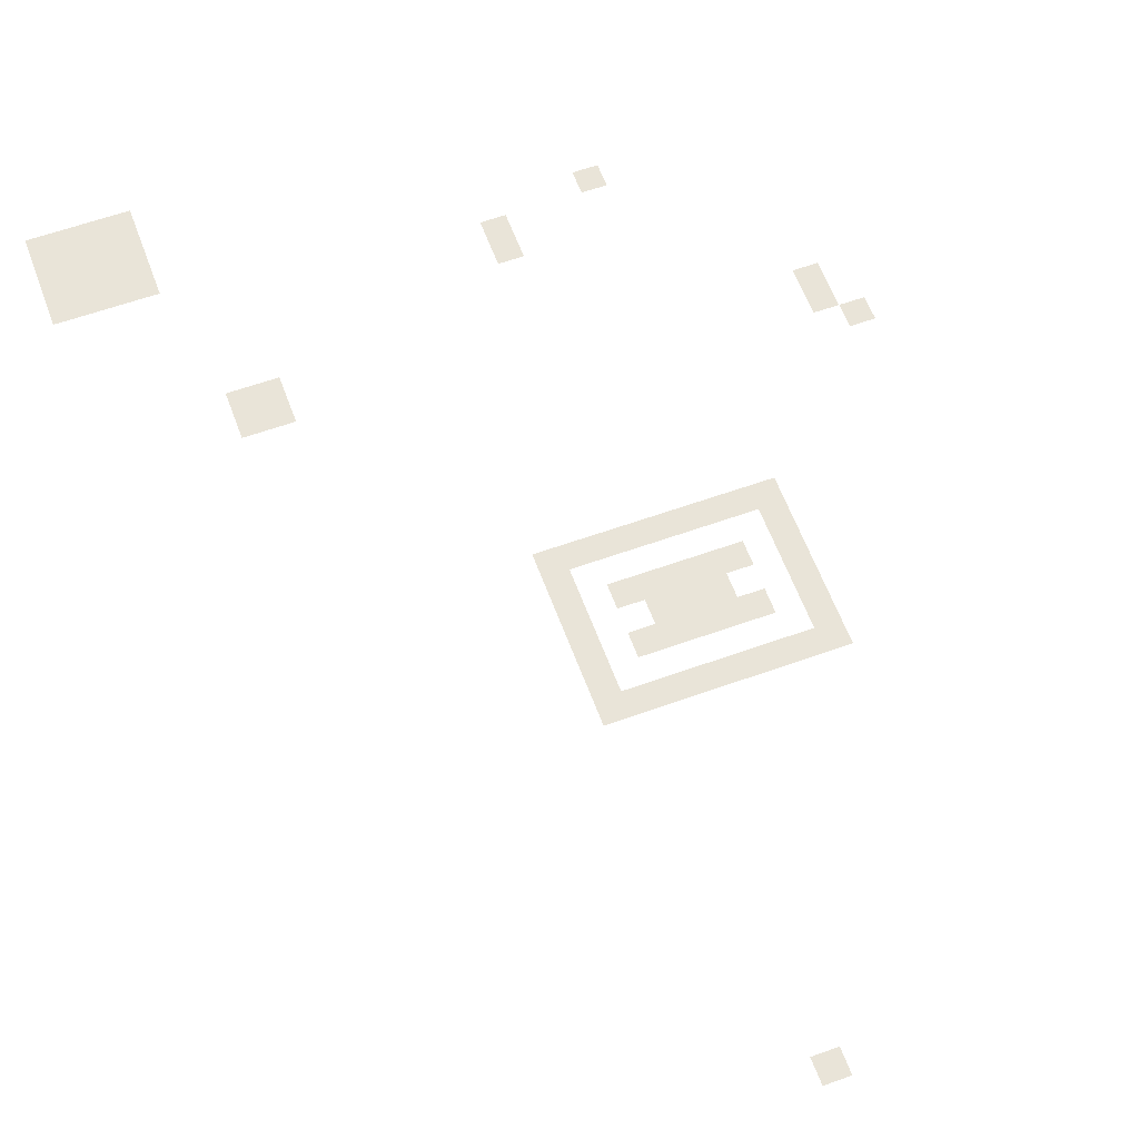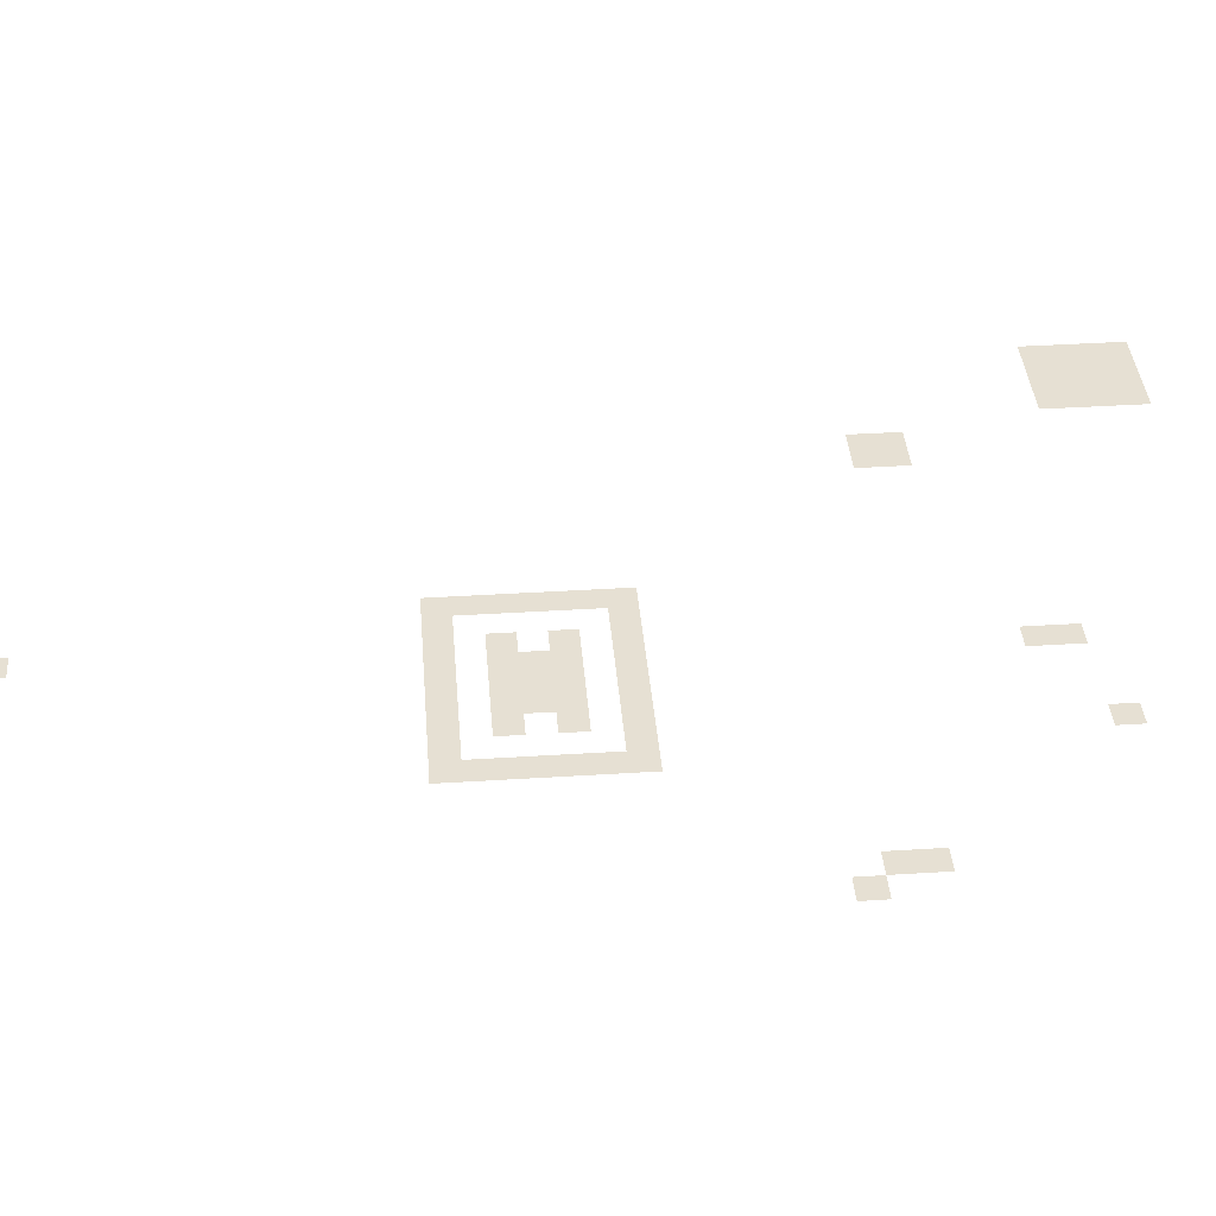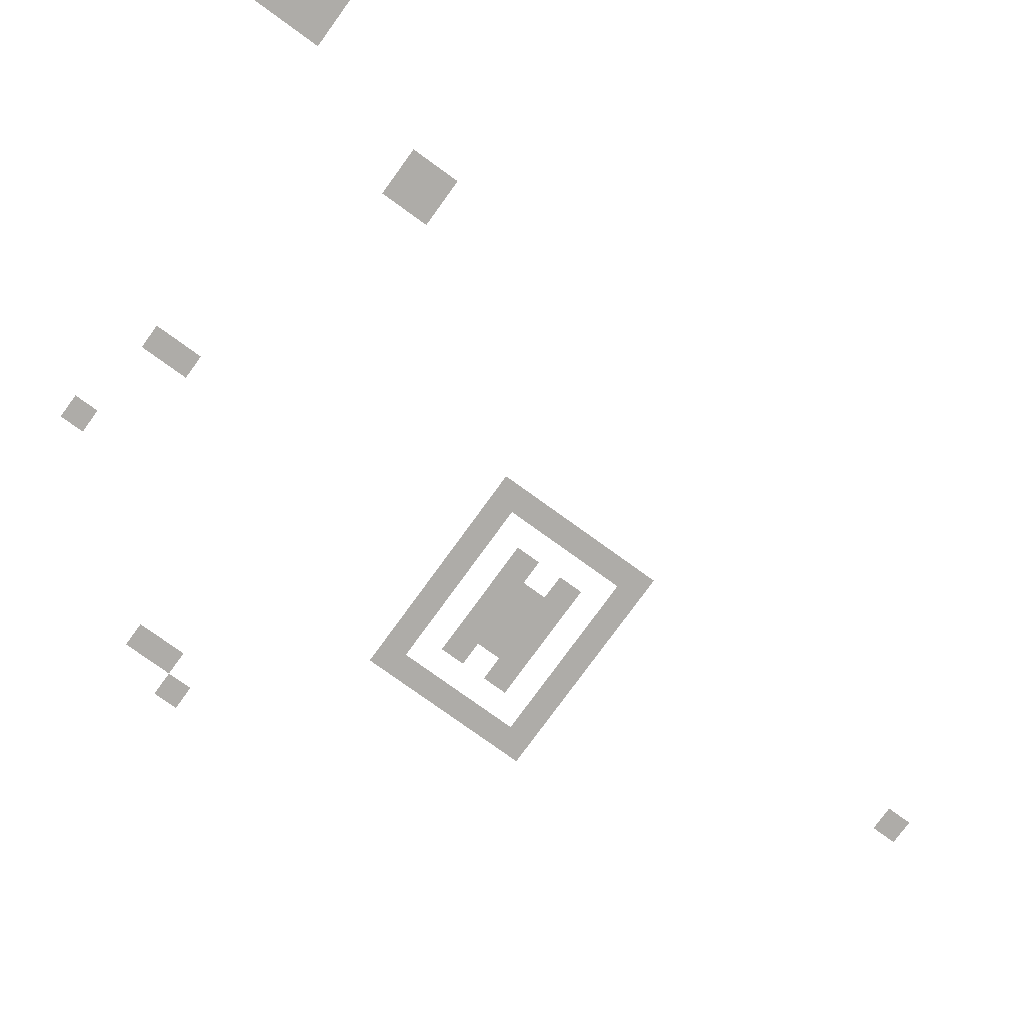
<metadata>
{"format":"obj","ext":"obj","renderer":"f3d","projection":"perspective","resolution":1024,"background":"white","views":[{"elev":60.3,"azim":-20.2,"up":"+Z"},{"elev":38.4,"azim":85.4,"up":"+Z"},{"elev":-76.9,"azim":-125.9,"up":"+Z"}]}
</metadata>
<code>
v -7.2 -0.16 0
v -7.36 -0.16 0
v -7.36 0 0
v -7.2 0 0
v -7.36 -0.16 0
v -7.52 -0.16 0
v -7.52 0 0
v -7.36 0 0
v -7.52 -0.16 0
v -7.68 -0.16 0
v -7.68 0 0
v -7.52 0 0
v -7.68 -0.16 0
v -7.84 -0.16 0
v -7.84 0 0
v -7.68 0 0
v -7.2 -0.32 0
v -7.36 -0.32 0
v -7.36 -0.16 0
v -7.2 -0.16 0
v -7.36 -0.32 0
v -7.52 -0.32 0
v -7.52 -0.16 0
v -7.36 -0.16 0
v -7.52 -0.32 0
v -7.68 -0.32 0
v -7.68 -0.16 0
v -7.52 -0.16 0
v -7.68 -0.32 0
v -7.84 -0.32 0
v -7.84 -0.16 0
v -7.68 -0.16 0
v -7.2 -0.48 0
v -7.36 -0.48 0
v -7.36 -0.32 0
v -7.2 -0.32 0
v -7.36 -0.48 0
v -7.52 -0.48 0
v -7.52 -0.32 0
v -7.36 -0.32 0
v -7.52 -0.48 0
v -7.68 -0.48 0
v -7.68 -0.32 0
v -7.52 -0.32 0
v -7.68 -0.48 0
v -7.84 -0.48 0
v -7.84 -0.32 0
v -7.68 -0.32 0
v -7.2 -0.64 0
v -7.36 -0.64 0
v -7.36 -0.48 0
v -7.2 -0.48 0
v -7.36 -0.64 0
v -7.52 -0.64 0
v -7.52 -0.48 0
v -7.36 -0.48 0
v -7.52 -0.64 0
v -7.68 -0.64 0
v -7.68 -0.48 0
v -7.52 -0.48 0
v -7.68 -0.64 0
v -7.84 -0.64 0
v -7.84 -0.48 0
v -7.68 -0.48 0
v -4.48 -0.8 0
v -4.64 -0.8 0
v -4.64 -0.64 0
v -4.48 -0.64 0
v -5.12 -0.96 0
v -5.28 -0.96 0
v -5.28 -0.8 0
v -5.12 -0.8 0
v -5.12 -1.12 0
v -5.28 -1.12 0
v -5.28 -0.96 0
v -5.12 -0.96 0
v -6.72 -1.6 0
v -6.88 -1.6 0
v -6.88 -1.44 0
v -6.72 -1.44 0
v -6.88 -1.6 0
v -7.04 -1.6 0
v -7.04 -1.44 0
v -6.88 -1.44 0
v -6.72 -1.76 0
v -6.88 -1.76 0
v -6.88 -1.6 0
v -6.72 -1.6 0
v -6.88 -1.76 0
v -7.04 -1.76 0
v -7.04 -1.6 0
v -6.88 -1.6 0
v -3.52 -1.92 0
v -3.68 -1.92 0
v -3.68 -1.76 0
v -3.52 -1.76 0
v -3.52 -2.08 0
v -3.68 -2.08 0
v -3.68 -1.92 0
v -3.52 -1.92 0
v -3.36 -2.24 0
v -3.52 -2.24 0
v -3.52 -2.08 0
v -3.36 -2.08 0
v -4.32 -3.2 0
v -4.48 -3.2 0
v -4.48 -3.04 0
v -4.32 -3.04 0
v -4.48 -3.2 0
v -4.64 -3.2 0
v -4.64 -3.04 0
v -4.48 -3.04 0
v -4.64 -3.2 0
v -4.8 -3.2 0
v -4.8 -3.04 0
v -4.64 -3.04 0
v -4.8 -3.2 0
v -4.96 -3.2 0
v -4.96 -3.04 0
v -4.8 -3.04 0
v -4.96 -3.2 0
v -5.12 -3.2 0
v -5.12 -3.04 0
v -4.96 -3.04 0
v -5.12 -3.2 0
v -5.28 -3.2 0
v -5.28 -3.04 0
v -5.12 -3.04 0
v -5.28 -3.2 0
v -5.44 -3.2 0
v -5.44 -3.04 0
v -5.28 -3.04 0
v -5.44 -3.2 0
v -5.6 -3.2 0
v -5.6 -3.04 0
v -5.44 -3.04 0
v -5.6 -3.2 0
v -5.76 -3.2 0
v -5.76 -3.04 0
v -5.6 -3.04 0
v -4.32 -3.36 0
v -4.48 -3.36 0
v -4.48 -3.2 0
v -4.32 -3.2 0
v -5.6 -3.36 0
v -5.76 -3.36 0
v -5.76 -3.2 0
v -5.6 -3.2 0
v -4.32 -3.52 0
v -4.48 -3.52 0
v -4.48 -3.36 0
v -4.32 -3.36 0
v -4.64 -3.52 0
v -4.8 -3.52 0
v -4.8 -3.36 0
v -4.64 -3.36 0
v -4.8 -3.52 0
v -4.96 -3.52 0
v -4.96 -3.36 0
v -4.8 -3.36 0
v -4.96 -3.52 0
v -5.12 -3.52 0
v -5.12 -3.36 0
v -4.96 -3.36 0
v -5.12 -3.52 0
v -5.28 -3.52 0
v -5.28 -3.36 0
v -5.12 -3.36 0
v -5.28 -3.52 0
v -5.44 -3.52 0
v -5.44 -3.36 0
v -5.28 -3.36 0
v -5.6 -3.52 0
v -5.76 -3.52 0
v -5.76 -3.36 0
v -5.6 -3.36 0
v -4.32 -3.68 0
v -4.48 -3.68 0
v -4.48 -3.52 0
v -4.32 -3.52 0
v -4.8 -3.68 0
v -4.96 -3.68 0
v -4.96 -3.52 0
v -4.8 -3.52 0
v -4.96 -3.68 0
v -5.12 -3.68 0
v -5.12 -3.52 0
v -4.96 -3.52 0
v -5.12 -3.68 0
v -5.28 -3.68 0
v -5.28 -3.52 0
v -5.12 -3.52 0
v -5.6 -3.68 0
v -5.76 -3.68 0
v -5.76 -3.52 0
v -5.6 -3.52 0
v -4.32 -3.84 0
v -4.48 -3.84 0
v -4.48 -3.68 0
v -4.32 -3.68 0
v -4.64 -3.84 0
v -4.8 -3.84 0
v -4.8 -3.68 0
v -4.64 -3.68 0
v -4.8 -3.84 0
v -4.96 -3.84 0
v -4.96 -3.68 0
v -4.8 -3.68 0
v -4.96 -3.84 0
v -5.12 -3.84 0
v -5.12 -3.68 0
v -4.96 -3.68 0
v -5.12 -3.84 0
v -5.28 -3.84 0
v -5.28 -3.68 0
v -5.12 -3.68 0
v -5.28 -3.84 0
v -5.44 -3.84 0
v -5.44 -3.68 0
v -5.28 -3.68 0
v -5.6 -3.84 0
v -5.76 -3.84 0
v -5.76 -3.68 0
v -5.6 -3.68 0
v -4.32 -4 0
v -4.48 -4 0
v -4.48 -3.84 0
v -4.32 -3.84 0
v -5.6 -4 0
v -5.76 -4 0
v -5.76 -3.84 0
v -5.6 -3.84 0
v -4.32 -4.16 0
v -4.48 -4.16 0
v -4.48 -4 0
v -4.32 -4 0
v -4.48 -4.16 0
v -4.64 -4.16 0
v -4.64 -4 0
v -4.48 -4 0
v -4.64 -4.16 0
v -4.8 -4.16 0
v -4.8 -4 0
v -4.64 -4 0
v -4.8 -4.16 0
v -4.96 -4.16 0
v -4.96 -4 0
v -4.8 -4 0
v -4.96 -4.16 0
v -5.12 -4.16 0
v -5.12 -4 0
v -4.96 -4 0
v -5.12 -4.16 0
v -5.28 -4.16 0
v -5.28 -4 0
v -5.12 -4 0
v -5.28 -4.16 0
v -5.44 -4.16 0
v -5.44 -4 0
v -5.28 -4 0
v -5.44 -4.16 0
v -5.6 -4.16 0
v -5.6 -4 0
v -5.44 -4 0
v -5.6 -4.16 0
v -5.76 -4.16 0
v -5.76 -4 0
v -5.6 -4 0
v -5.28 -6.4 0
v -5.44 -6.4 0
v -5.44 -6.24 0
v -5.28 -6.24 0
g 001---Zone-1---Start-town_mesh_0012
f 1 2 3 4
f 5 6 7 8
f 9 10 11 12
f 13 14 15 16
f 17 18 19 20
f 21 22 23 24
f 25 26 27 28
f 29 30 31 32
f 33 34 35 36
f 37 38 39 40
f 41 42 43 44
f 45 46 47 48
f 49 50 51 52
f 53 54 55 56
f 57 58 59 60
f 61 62 63 64
f 65 66 67 68
f 69 70 71 72
f 73 74 75 76
f 77 78 79 80
f 81 82 83 84
f 85 86 87 88
f 89 90 91 92
f 93 94 95 96
f 97 98 99 100
f 101 102 103 104
f 105 106 107 108
f 109 110 111 112
f 113 114 115 116
f 117 118 119 120
f 121 122 123 124
f 125 126 127 128
f 129 130 131 132
f 133 134 135 136
f 137 138 139 140
f 141 142 143 144
f 145 146 147 148
f 149 150 151 152
f 153 154 155 156
f 157 158 159 160
f 161 162 163 164
f 165 166 167 168
f 169 170 171 172
f 173 174 175 176
f 177 178 179 180
f 181 182 183 184
f 185 186 187 188
f 189 190 191 192
f 193 194 195 196
f 197 198 199 200
f 201 202 203 204
f 205 206 207 208
f 209 210 211 212
f 213 214 215 216
f 217 218 219 220
f 221 222 223 224
f 225 226 227 228
f 229 230 231 232
f 233 234 235 236
f 237 238 239 240
f 241 242 243 244
f 245 246 247 248
f 249 250 251 252
f 253 254 255 256
f 257 258 259 260
f 261 262 263 264
f 265 266 267 268
f 269 270 271 272

</code>
